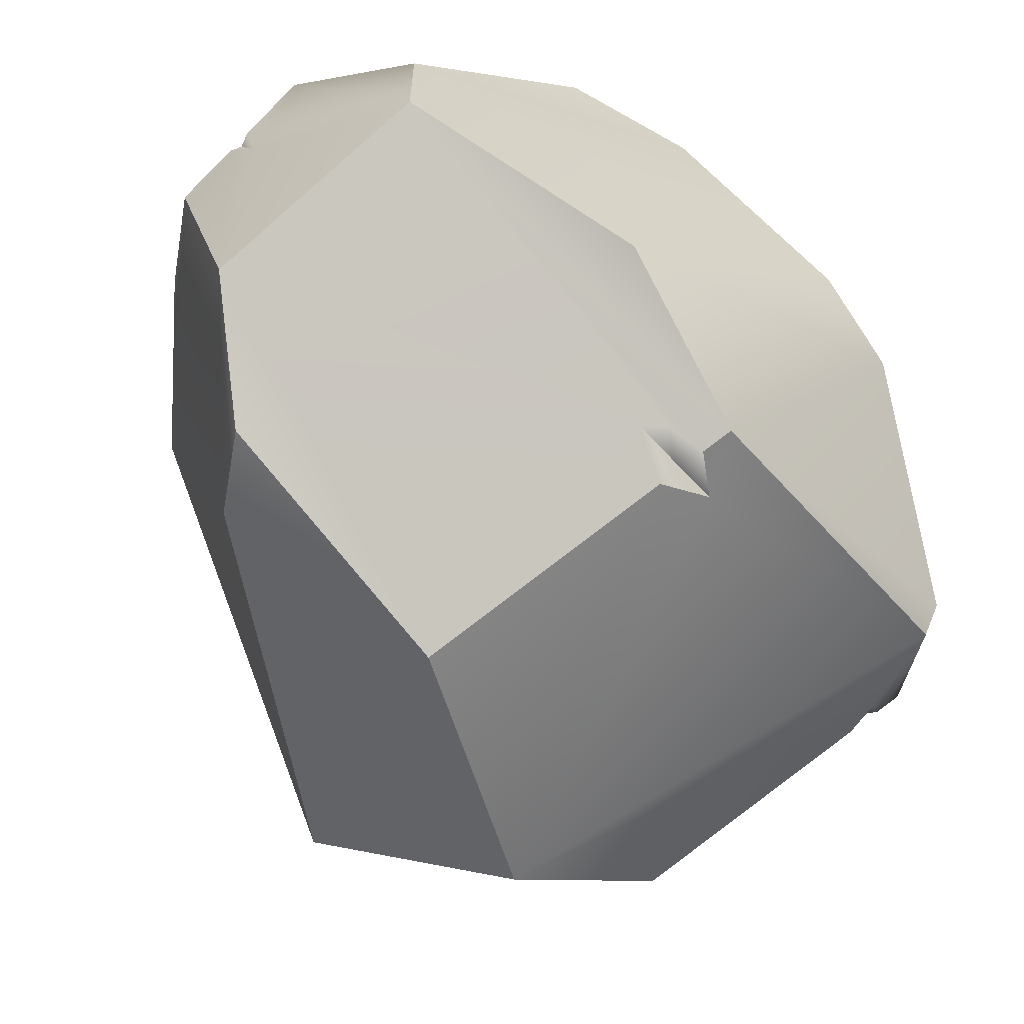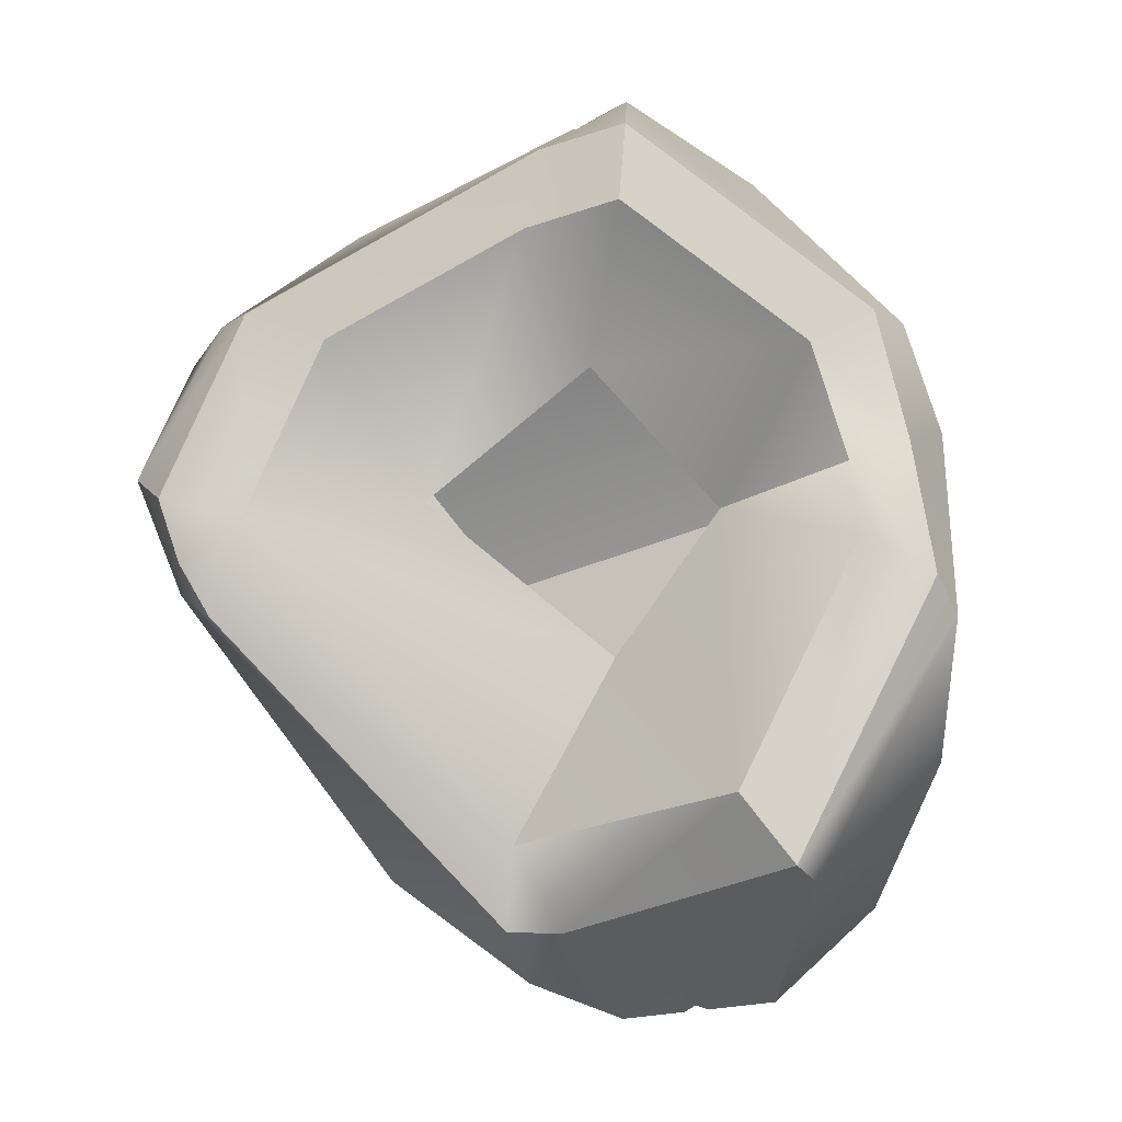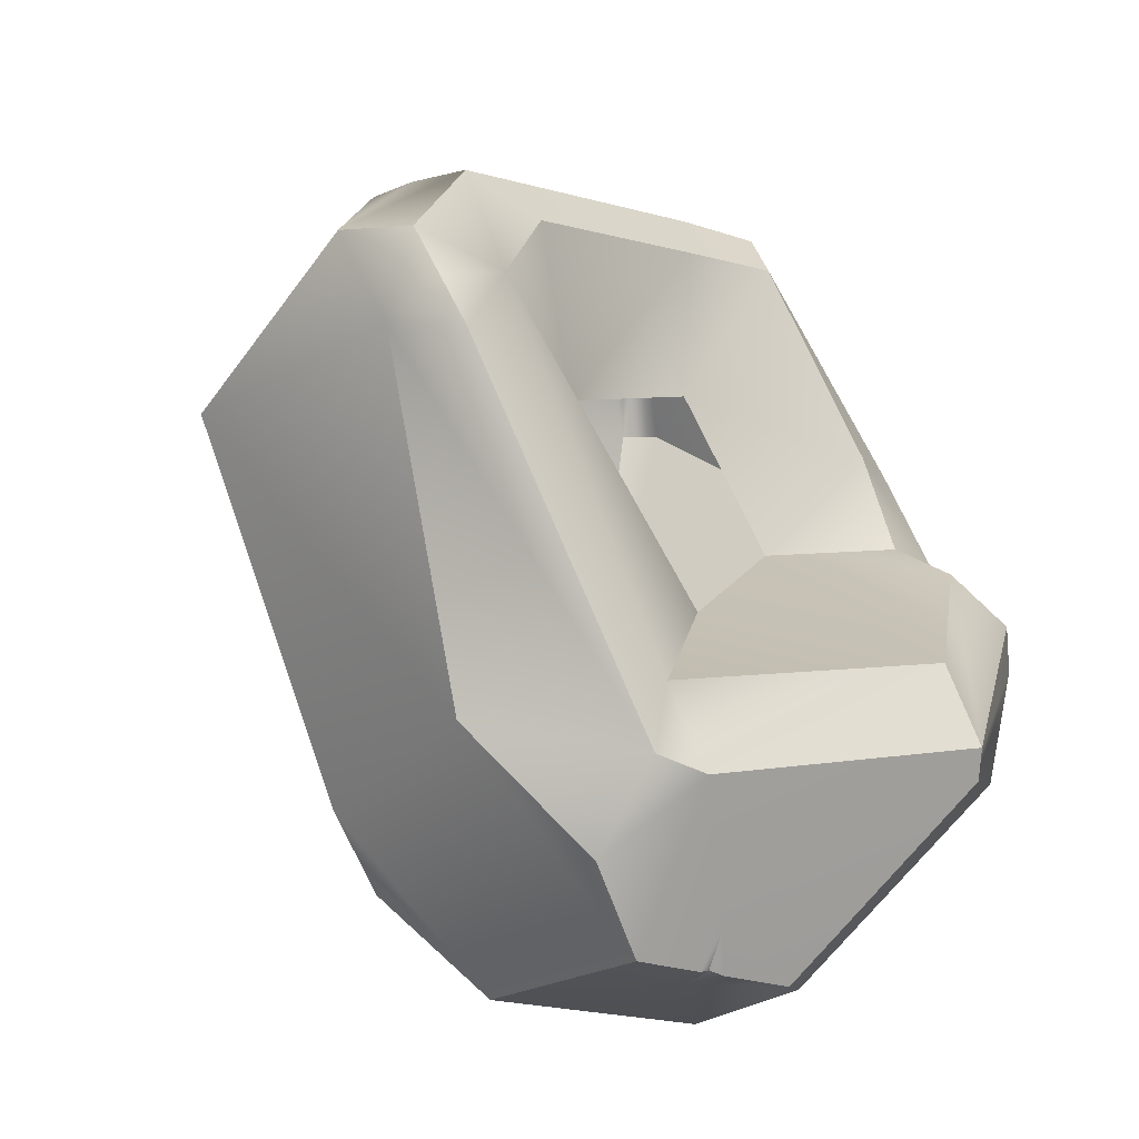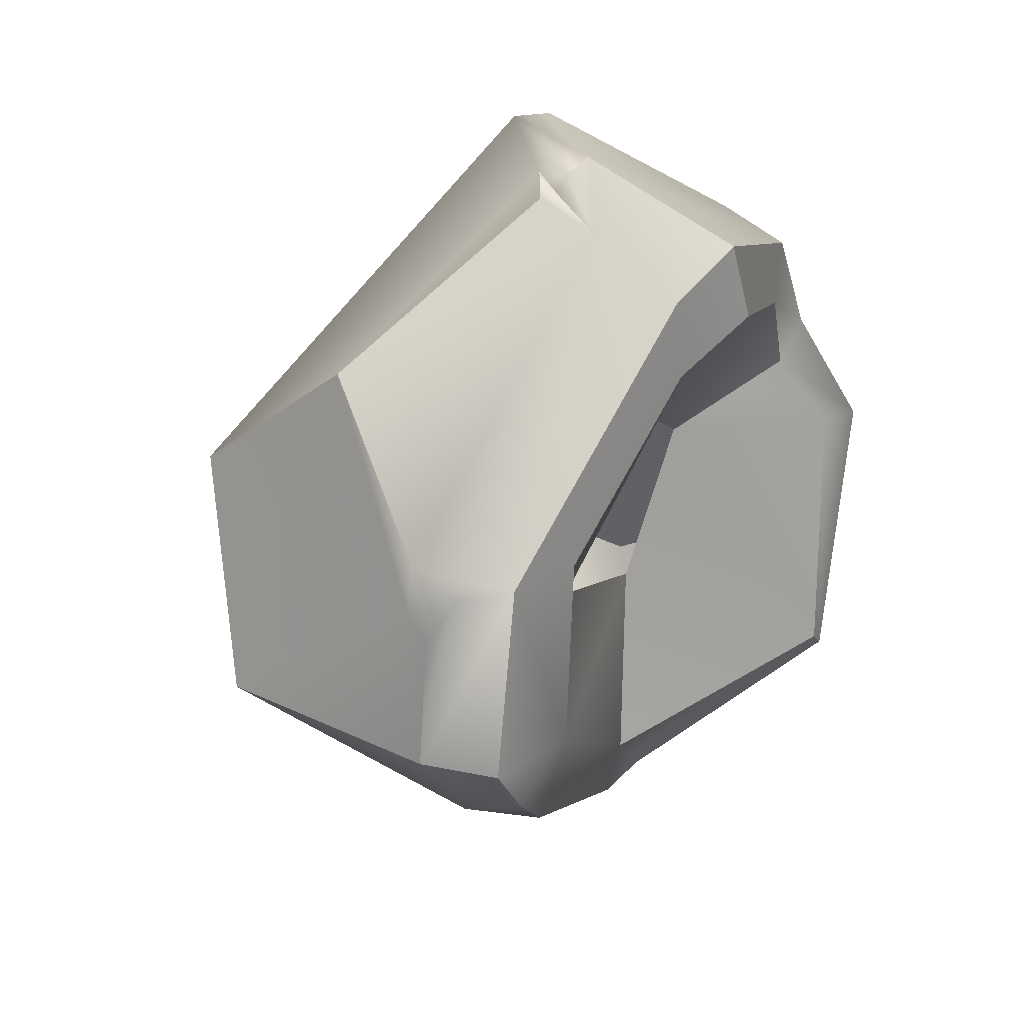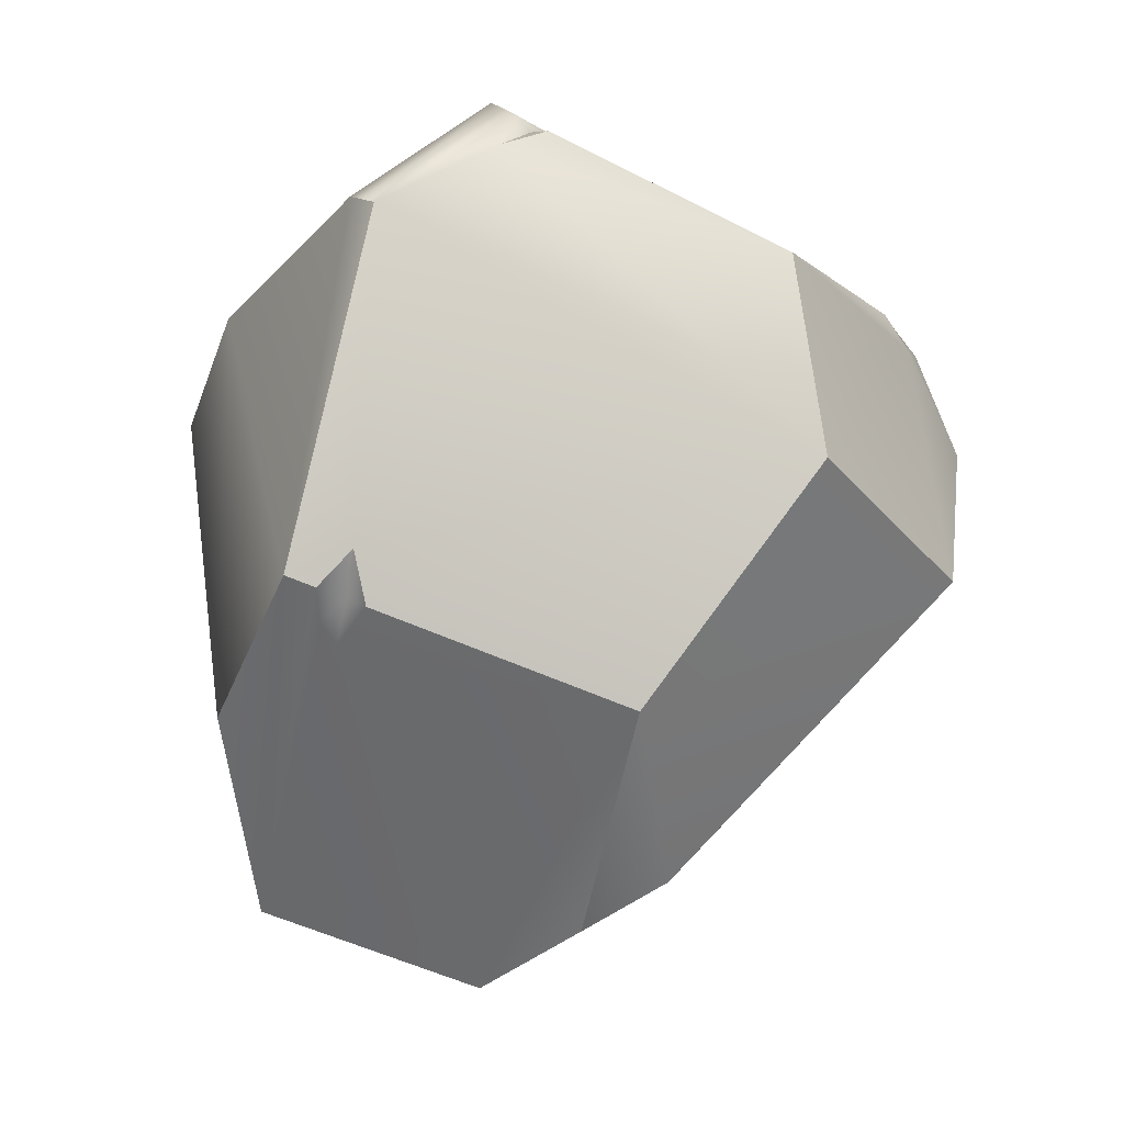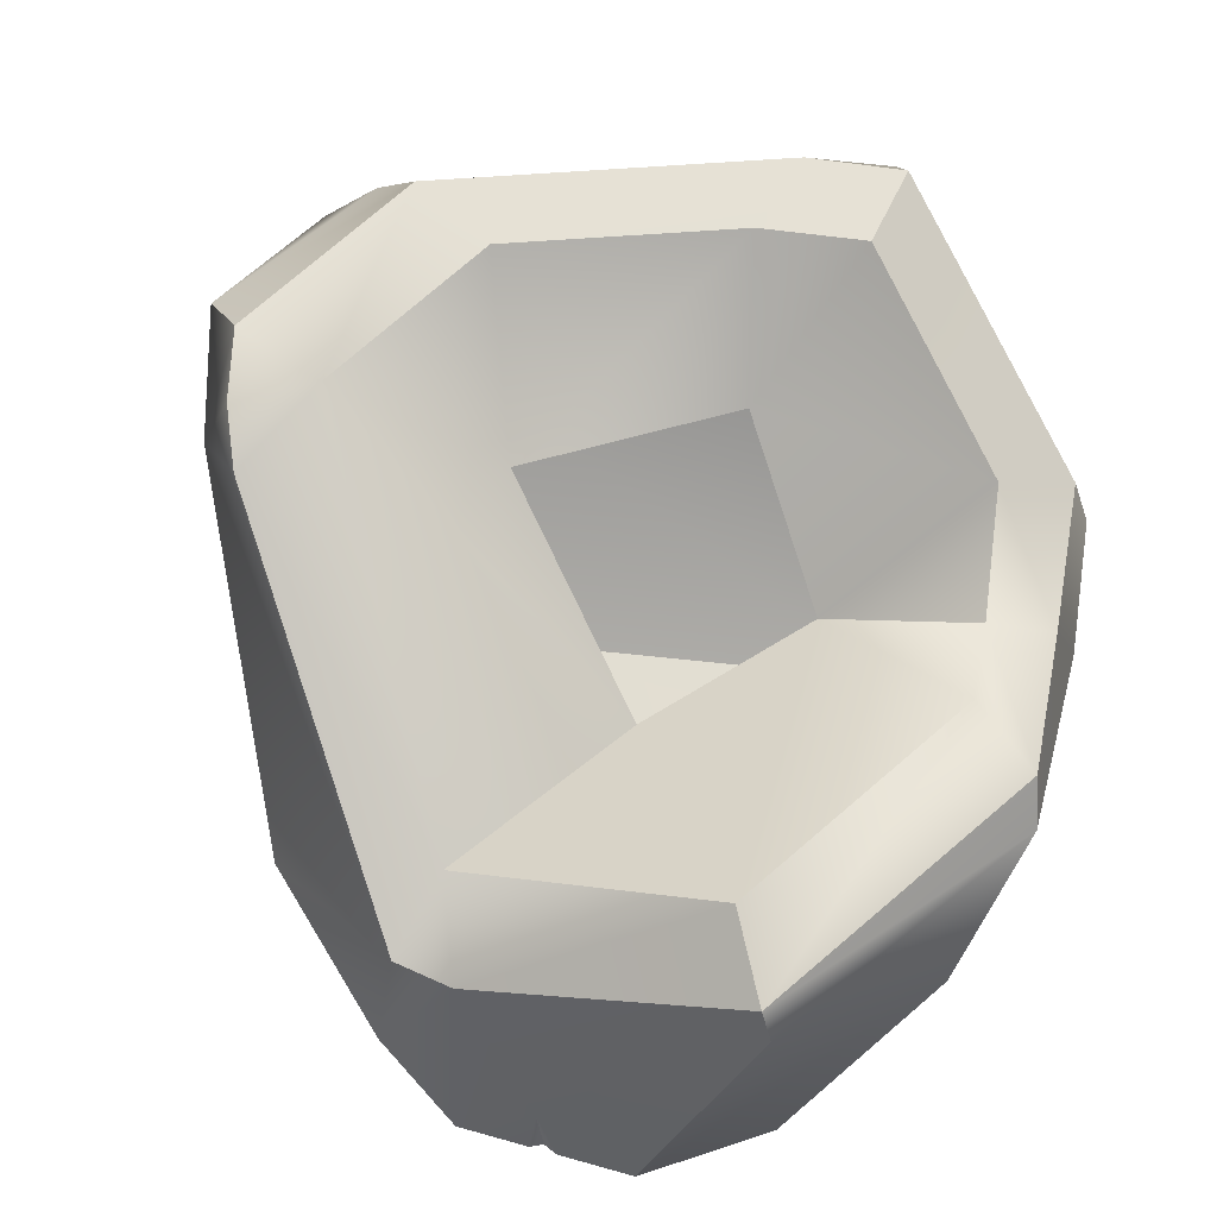
<metadata>
{"format":"obj","ext":"obj","renderer":"f3d","projection":"perspective","resolution":1024,"background":"white","views":[{"elev":-77.0,"azim":-126.3,"up":"+Y"},{"elev":-2.6,"azim":-171.4,"up":"+Z"},{"elev":-44.7,"azim":141.0,"up":"+Z"},{"elev":45.3,"azim":123.0,"up":"+Z"},{"elev":22.7,"azim":6.2,"up":"+Z"},{"elev":79.2,"azim":-155.9,"up":"+Y"}]}
</metadata>
<code>
g Gemstone red
v -0.1755 0.7951 -0.1267
v -0.3916 0.9518 0.2345
v -0.4769 0.9461 -0.03238
v 0.06551 0.8047 -0.4686
v -0.2521 1.242 -0.7547
v 0.2815 0.934 -0.8934
v 0.9473 1.087 -0.3791
v 1.021 1.081 -0.2575
v 0.8678 1.109 -0.1549
v 0.3007 0.9096 -1.09
v 0.2815 0.934 -0.8934
v 0.1702 0.9278 -1.089
v -0.3143 -0.06322 -0.0368
v -0.4589 0.1635 -1.023
v -0.5061 0.0345 -0.4411
v -0.2414 -0.07165 -0.05941
v -0.2397 -0.05325 -0.1512
v 0.08451 0.07859 -1.149
v -0.1821 -0.04138 -0.08912
v -0.1632 -0.03355 0.0215
v -0.2032 -0.04888 -0.2047
v 0.4764 -0.1546 -0.282
v 0.3381 -0.0278 -0.9133
v -0.1295 -0.08457 -0.0941
v -0.1821 -0.04138 -0.08912
v -0.1632 -0.03355 0.0215
v -0.5142 0.4605 -1.064
v -0.5061 0.0345 -0.4411
v -0.4589 0.1635 -1.023
v -0.6807 0.6108 0.05477
v -0.7129 1.049 -0.38
v -0.6747 0.9735 -0.6989
v -0.5936 0.6863 0.3046
v -0.3143 -0.06322 -0.0368
v -0.2219 0.3605 0.7022
v -0.1572 0.2985 0.7077
v -0.7129 1.049 -0.38
v -0.3733 1.211 -0.9105
v -0.6699 1.098 -0.292
v -0.4116 1.156 -0.9493
v -0.6747 0.9735 -0.6989
v -0.2889 0.6567 -1.267
v -0.5142 0.4605 -1.064
v -0.4589 0.1635 -1.023
v -0.1225 0.5096 -1.253
v -0.1297 0.6226 -1.291
v -0.09848 0.6097 -1.284
v 0.08451 0.07859 -1.149
v -0.07363 0.6106 -1.3
v 0.07788 0.5781 -1.323
v -0.09848 0.6097 -1.284
v -0.6112 0.9338 0.01096
v -0.7129 1.049 -0.38
v -0.6699 1.098 -0.292
v -0.6807 0.6108 0.05477
v -0.5321 0.8904 0.3114
v -0.5936 0.6863 0.3046
v -0.3733 1.211 -0.9105
v -0.2521 1.242 -0.7547
v -0.5081 1.084 -0.2055
v -0.6699 1.098 -0.292
v -0.4769 0.9461 -0.03238
v -0.6112 0.9338 0.01096
v -0.3916 0.9518 0.2345
v -0.5321 0.8904 0.3114
v -0.1755 0.7951 -0.1267
v -0.2521 1.242 -0.7547
v 0.06551 0.8047 -0.4686
v -0.5081 1.084 -0.2055
v -0.4769 0.9461 -0.03238
v 0.1179 0.849 0.1986
v -0.3916 0.9518 0.2345
v -0.1755 0.7951 -0.1267
v 0.02081 1.077 0.5421
v 0.2422 1.024 0.4914
v 0.06551 0.8047 -0.4686
v 0.2815 0.934 -0.8934
v 0.8678 1.109 -0.1549
v 0.498 0.8772 -0.1111
v 0.498 0.8772 -0.1111
v 0.2422 1.024 0.4914
v 0.1179 0.849 0.1986
v 0.7014 1.02 0.2509
v 0.8678 1.109 -0.1549
v 0.9473 1.087 -0.3791
v 0.8678 1.109 -0.1549
v 0.2815 0.934 -0.8934
v 0.3007 0.9096 -1.09
v 1.078 1.055 -0.1087
v 0.8678 1.109 -0.1549
v 1.021 1.081 -0.2575
v 0.8972 0.9827 0.3181
v 0.7014 1.02 0.2509
v 0.2146 0.9854 0.6767
v 0.2422 1.024 0.4914
v 0.01406 1.019 0.7236
v 0.02081 1.077 0.5421
v 0.2146 0.9854 0.6767
v 0.8972 0.9827 0.3181
v 1.078 1.055 -0.1087
v 1.176 0.9054 -0.05578
v 0.9806 0.8855 0.3017
v 1.058 0.8501 0.2162
v 1.037 0.7875 0.2493
v 1.176 0.9054 -0.05578
v 1.154 0.3486 -0.1598
v 0.8562 0.07823 0.2321
v 0.7601 0.4121 0.5897
v 0.9789 0.7618 0.3441
v 0.1911 0.7464 0.7575
v 0.2146 0.9854 0.6767
v 0.7601 0.4121 0.5897
v 0.1941 0.5985 0.8045
v 0.1519 0.6221 0.7949
v 0.09191 0.5307 0.7871
v 1.154 0.3486 -0.1598
v 0.4764 -0.1546 -0.282
v 0.8562 0.07823 0.2321
v 0.5307 0.06472 -0.8245
v 0.3381 -0.0278 -0.9133
v 0.8562 0.07823 0.2321
v 0.4764 -0.1546 -0.282
v -0.1295 -0.08457 -0.0941
v -0.1632 -0.03355 0.0215
v -0.1572 0.2985 0.7077
v -0.3143 -0.06322 -0.0368
v -0.2414 -0.07165 -0.05941
v 0.09191 0.5307 0.7871
v 0.7601 0.4121 0.5897
v 0.1941 0.5985 0.8045
v 0.1183 0.6235 0.8333
v 0.1519 0.6221 0.7949
v 0.1911 0.7464 0.7575
v 0.05791 0.6434 0.8562
v 0.2146 0.9854 0.6767
v 0.01406 1.019 0.7236
v 0.05791 0.6434 0.8562
v -0.2219 0.3605 0.7022
v -0.5936 0.6863 0.3046
v -0.5321 0.8904 0.3114
v 0.01406 1.019 0.7236
v -0.5321 0.8904 0.3114
v -0.3916 0.9518 0.2345
v 0.02081 1.077 0.5421
v 0.01406 1.019 0.7236
v 0.5307 0.06472 -0.8245
v 0.08451 0.07859 -1.149
v 0.3381 -0.0278 -0.9133
v 0.6203 0.6512 -0.9991
v 0.07788 0.5781 -1.323
v 0.2813 0.6936 -1.231
v 1.154 0.3486 -0.1598
v 1.057 0.9451 -0.3249
v 1.176 0.9054 -0.05578
v 1.078 1.055 -0.1087
v 1.021 1.081 -0.2575
v 0.9473 1.087 -0.3791
v 0.3007 0.9096 -1.09
v 0.6203 0.6512 -0.9991
v 0.2813 0.6936 -1.231
v -0.09848 0.6097 -1.284
v -0.07363 0.6106 -1.3
v -0.06364 0.6987 -1.241
v 0.07788 0.5781 -1.323
v 0.1702 0.9278 -1.089
v 0.2813 0.6936 -1.231
v 0.3007 0.9096 -1.09
v -0.1297 0.6226 -1.291
v -0.09848 0.6097 -1.284
v -0.06364 0.6987 -1.241
v -0.2889 0.6567 -1.267
v -0.4116 1.156 -0.9493
v -0.3733 1.211 -0.9105
v 0.1702 0.9278 -1.089
v 0.1702 0.9278 -1.089
v 0.2815 0.934 -0.8934
v -0.2521 1.242 -0.7547
v -0.3733 1.211 -0.9105
g Gemstone red_0
f 3 2 1
f 6 5 4
f 9 8 7
f 12 11 10
f 15 14 13
f 16 13 14
f 17 16 14
f 17 14 18
f 17 19 16
f 20 16 19
f 19 17 21
f 21 17 18
f 21 18 22
f 23 22 18
f 24 21 22
f 21 24 25
f 26 25 24
f 29 28 27
f 28 30 27
f 30 31 27
f 27 31 32
f 30 28 33
f 28 34 33
f 33 34 35
f 35 34 36
f 39 38 37
f 38 40 37
f 41 37 40
f 41 40 42
f 43 41 42
f 43 42 44
f 45 44 42
f 46 45 42
f 45 46 47
f 45 48 44
f 45 49 48
f 49 50 48
f 45 51 49
f 54 53 52
f 53 55 52
f 56 52 55
f 57 56 55
f 60 59 58
f 61 60 58
f 62 60 61
f 63 62 61
f 64 62 63
f 65 64 63
f 68 67 66
f 67 69 66
f 69 70 66
f 73 72 71
f 72 74 71
f 74 75 71
f 78 77 76
f 79 78 76
f 82 81 80
f 81 83 80
f 83 84 80
f 87 86 85
f 88 87 85
f 91 90 89
f 89 90 92
f 90 93 92
f 92 93 94
f 93 95 94
f 95 97 96
f 98 95 96
f 101 100 99
f 101 99 102
f 102 103 101
f 104 103 102
f 103 104 105
f 104 106 105
f 106 104 107
f 108 107 104
f 109 108 104
f 109 104 102
f 109 102 99
f 99 110 109
f 99 111 110
f 109 110 112
f 110 113 112
f 110 114 113
f 115 113 114
f 118 117 116
f 117 119 116
f 120 119 117
f 123 122 121
f 124 123 121
f 124 121 125
f 124 125 126
f 127 124 126
f 128 125 121
f 128 121 129
f 130 128 129
f 128 131 125
f 128 132 131
f 133 131 132
f 134 131 133
f 135 134 133
f 136 134 135
f 131 137 125
f 125 137 138
f 137 139 138
f 140 139 137
f 141 140 137
f 144 143 142
f 145 144 142
f 148 147 146
f 146 147 149
f 147 150 149
f 151 149 150
f 152 146 149
f 153 152 149
f 154 152 153
f 155 154 153
f 156 155 153
f 153 157 156
f 158 157 153
f 159 158 153
f 160 158 159
f 163 162 161
f 164 162 163
f 165 164 163
f 166 164 165
f 167 166 165
f 170 169 168
f 170 168 171
f 172 170 171
f 170 172 173
f 174 170 173
f 177 176 175
f 178 177 175

</code>
